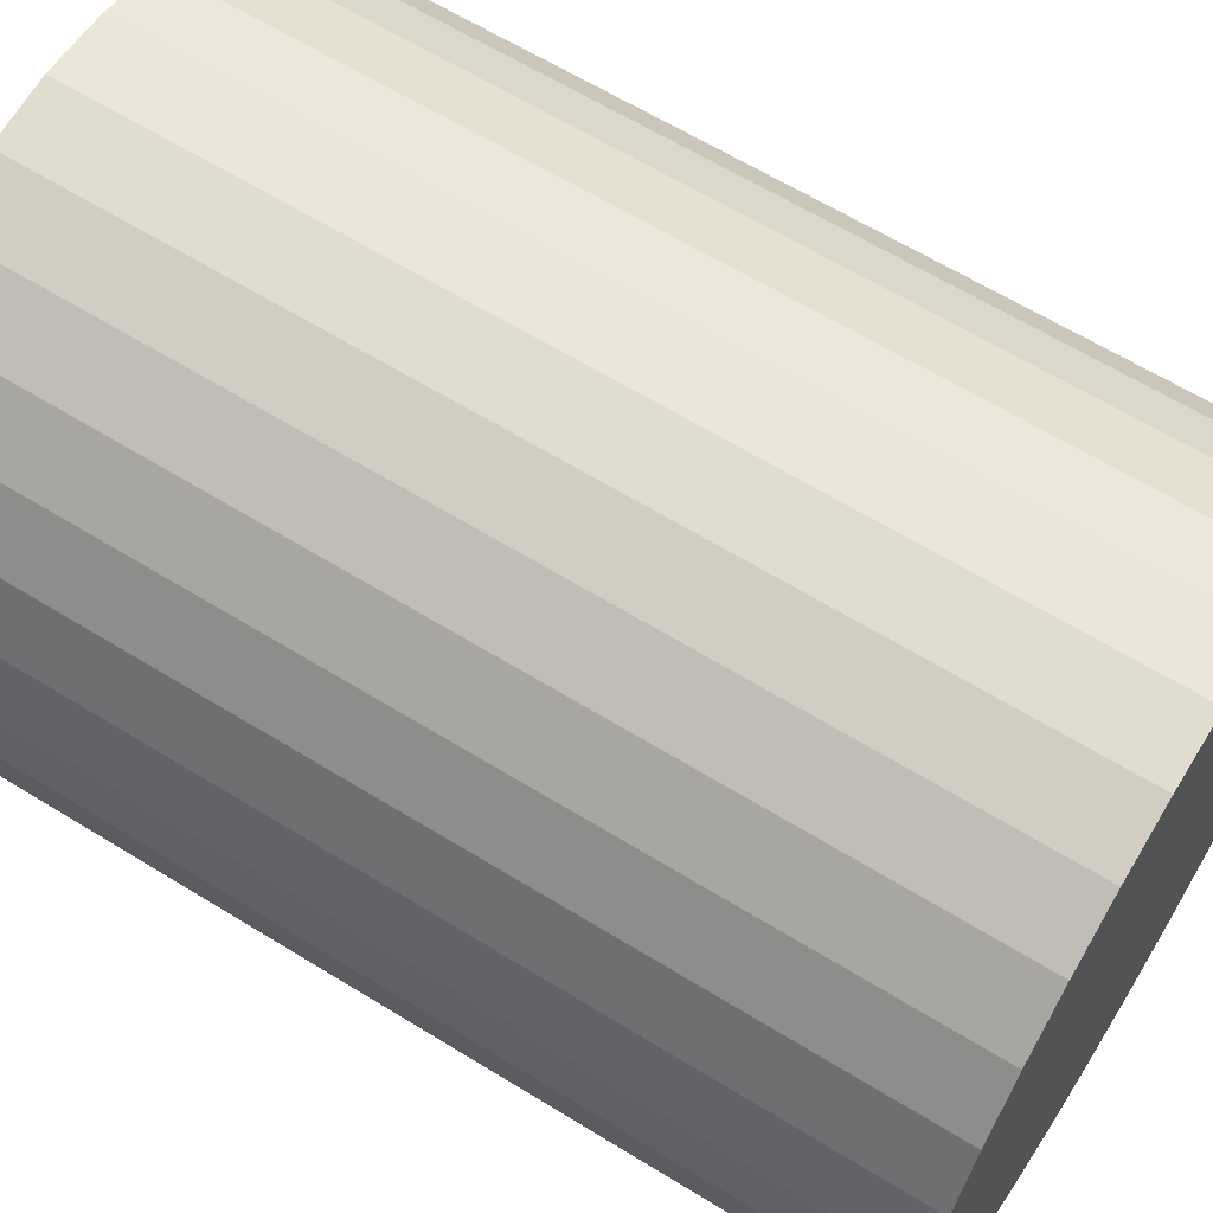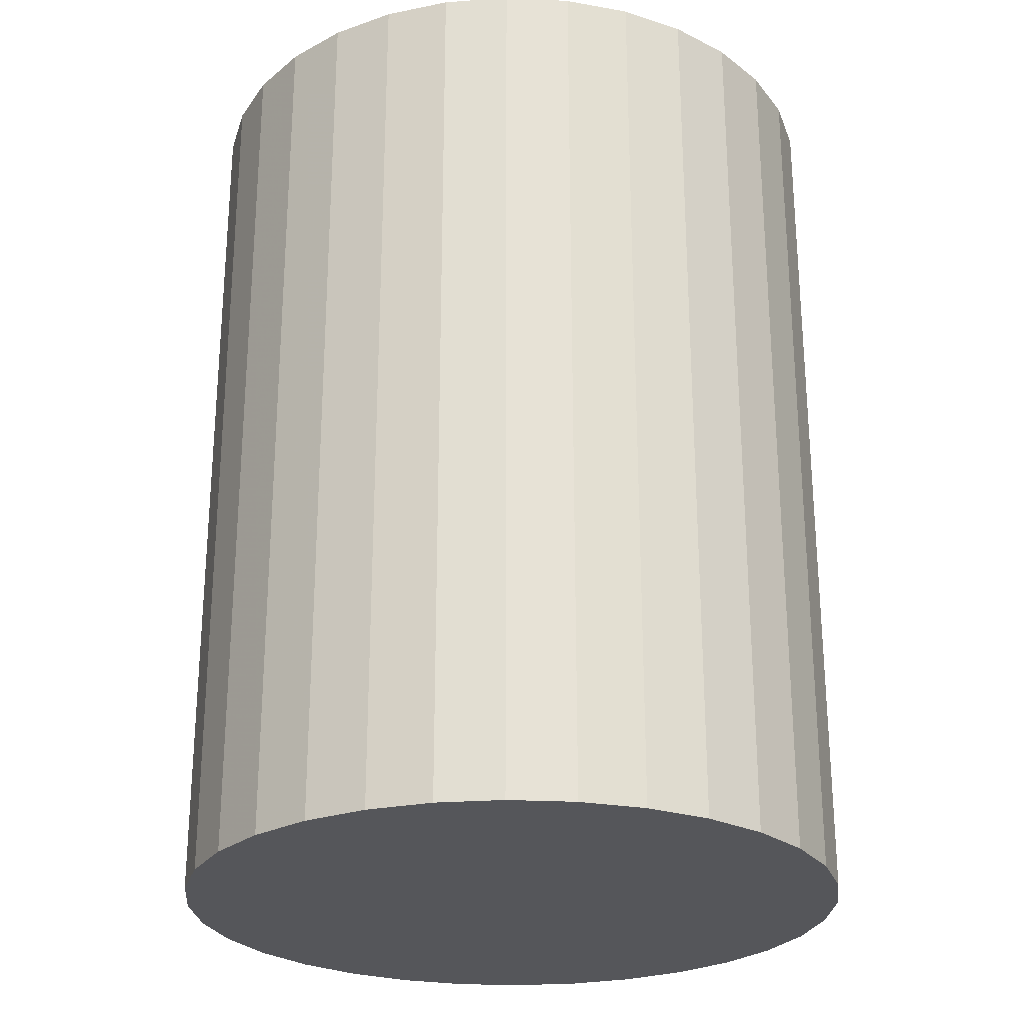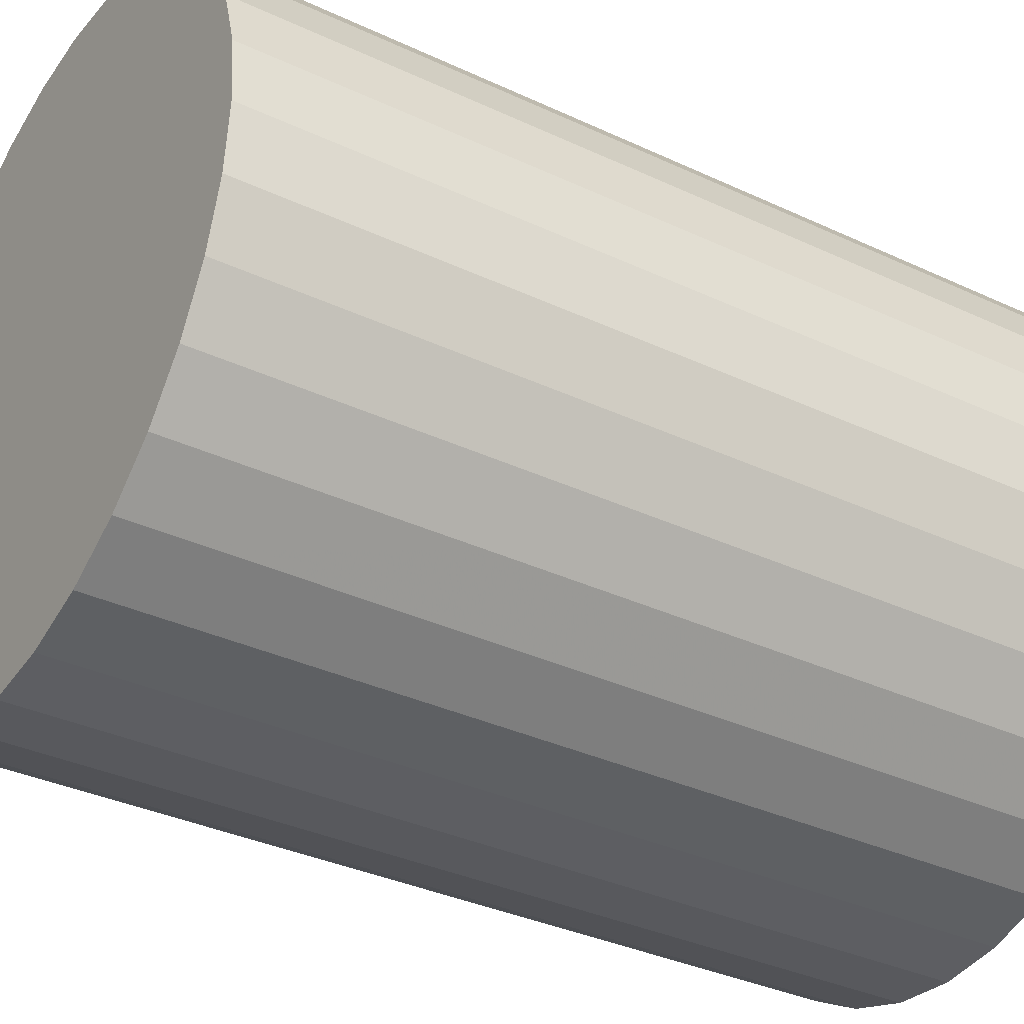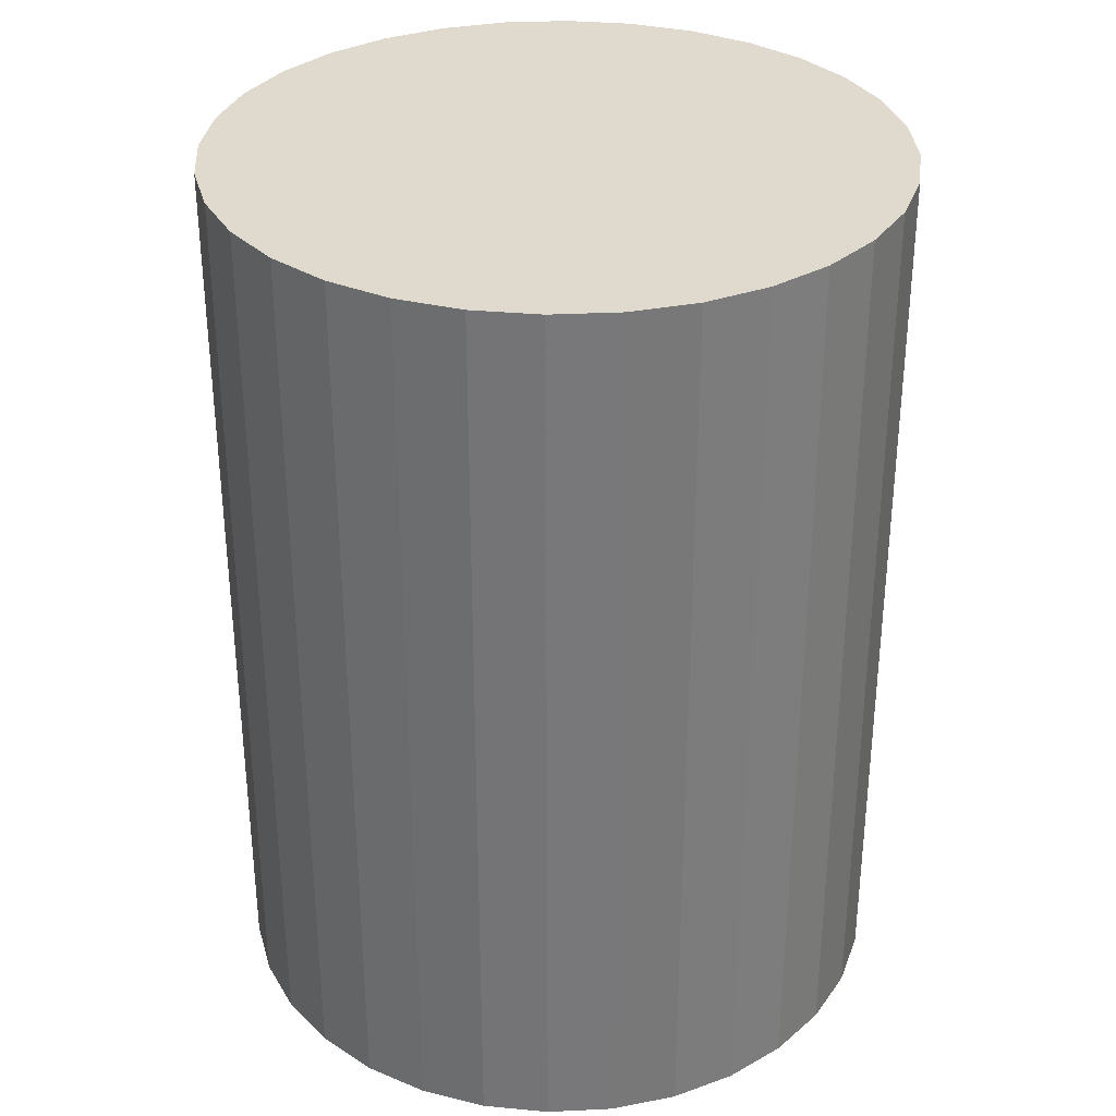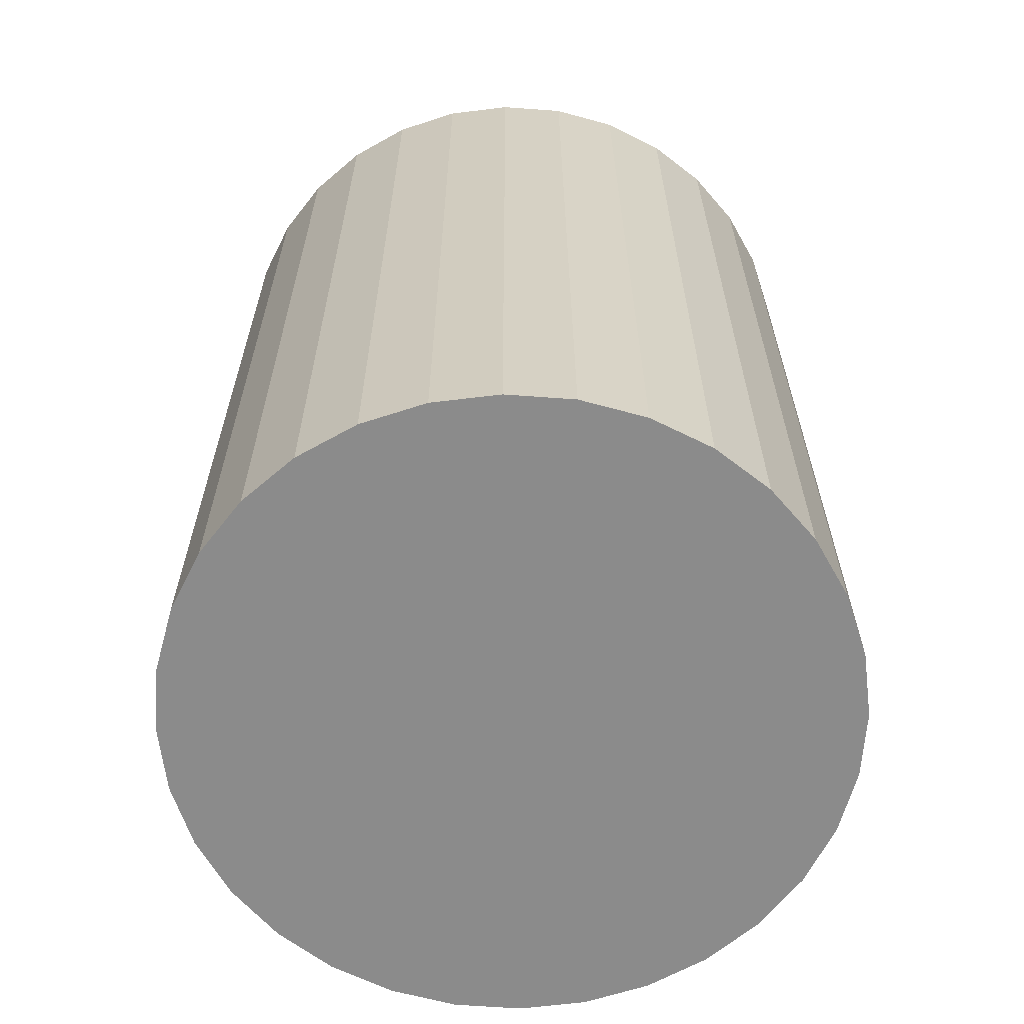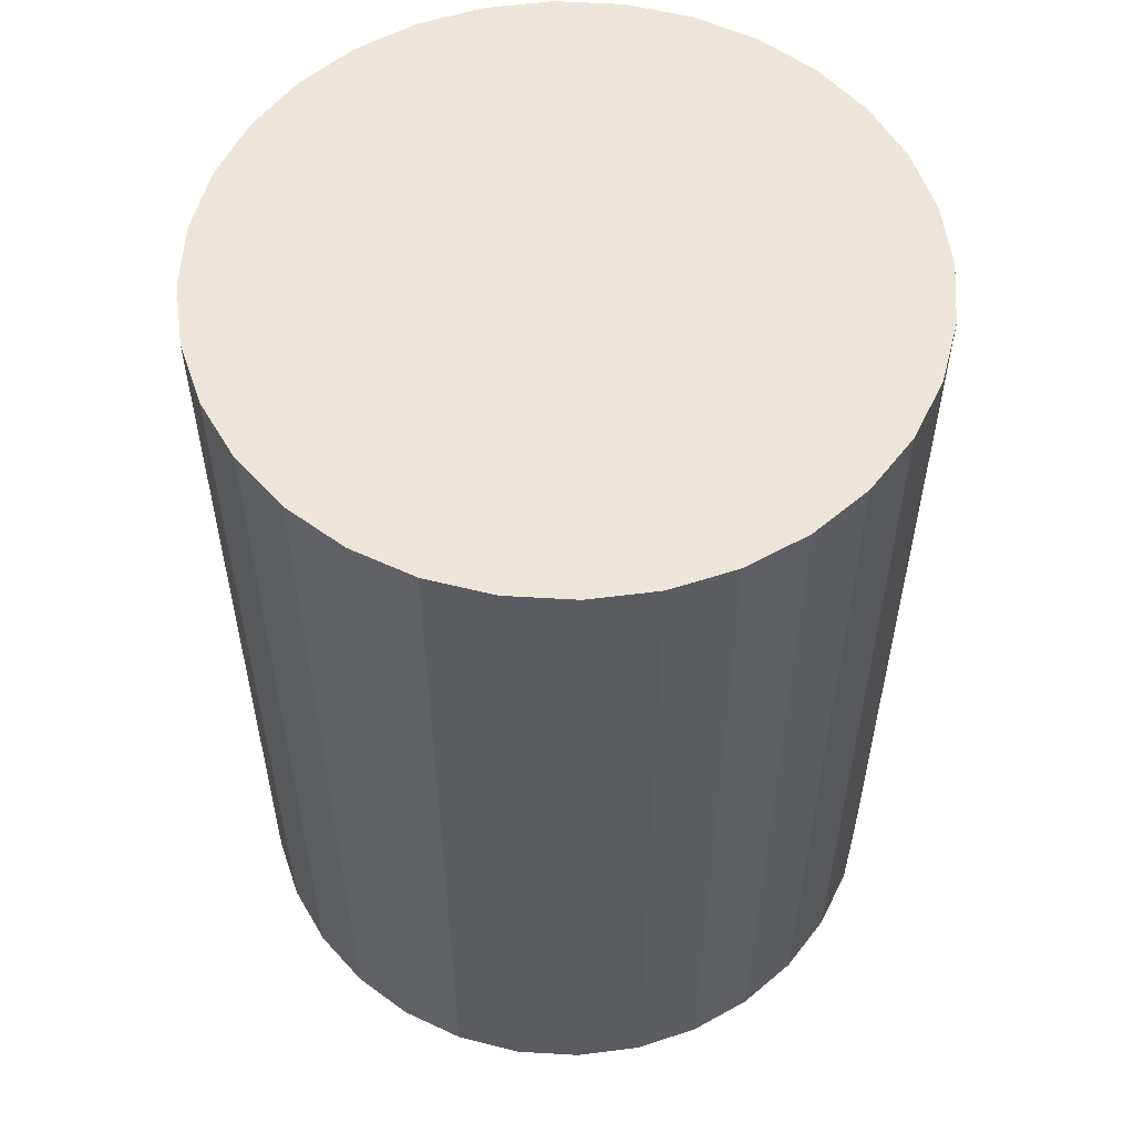
<metadata>
{"format":"obj","ext":"obj","renderer":"f3d","projection":"perspective","resolution":1024,"background":"white","views":[{"elev":63.4,"azim":-58.1,"up":"+Y"},{"elev":-25.9,"azim":-134.0,"up":"+Z"},{"elev":-34.8,"azim":57.9,"up":"+Y"},{"elev":32.7,"azim":103.0,"up":"+Z"},{"elev":-63.9,"azim":46.4,"up":"+Z"},{"elev":56.0,"azim":-103.3,"up":"+Z"}]}
</metadata>
<code>
v 0 0 -0.03962
v 0.0295 0 -0.03962
v 0.0295 0 0.03962
v 0 0 0.03962
v 0.02893 0.005755 -0.03962
v 0.02893 0.005755 0.03962
v 0.02725 0.01129 -0.03962
v 0.02725 0.01129 0.03962
v 0.02453 0.01639 -0.03962
v 0.02453 0.01639 0.03962
v 0.02086 0.02086 -0.03962
v 0.02086 0.02086 0.03962
v 0.01639 0.02453 -0.03962
v 0.01639 0.02453 0.03962
v 0.01129 0.02725 -0.03962
v 0.01129 0.02725 0.03962
v 0.005755 0.02893 -0.03962
v 0.005755 0.02893 0.03962
v 0 0.0295 -0.03962
v 0 0.0295 0.03962
v -0.005755 0.02893 -0.03962
v -0.005755 0.02893 0.03962
v -0.01129 0.02725 -0.03962
v -0.01129 0.02725 0.03962
v -0.01639 0.02453 -0.03962
v -0.01639 0.02453 0.03962
v -0.02086 0.02086 -0.03962
v -0.02086 0.02086 0.03962
v -0.02453 0.01639 -0.03962
v -0.02453 0.01639 0.03962
v -0.02725 0.01129 -0.03962
v -0.02725 0.01129 0.03962
v -0.02893 0.005755 -0.03962
v -0.02893 0.005755 0.03962
v -0.0295 0 -0.03962
v -0.0295 0 0.03962
v -0.02893 -0.005755 -0.03962
v -0.02893 -0.005755 0.03962
v -0.02725 -0.01129 -0.03962
v -0.02725 -0.01129 0.03962
v -0.02453 -0.01639 -0.03962
v -0.02453 -0.01639 0.03962
v -0.02086 -0.02086 -0.03962
v -0.02086 -0.02086 0.03962
v -0.01639 -0.02453 -0.03962
v -0.01639 -0.02453 0.03962
v -0.01129 -0.02725 -0.03962
v -0.01129 -0.02725 0.03962
v -0.005755 -0.02893 -0.03962
v -0.005755 -0.02893 0.03962
v -0 -0.0295 -0.03962
v -0 -0.0295 0.03962
v 0.005755 -0.02893 -0.03962
v 0.005755 -0.02893 0.03962
v 0.01129 -0.02725 -0.03962
v 0.01129 -0.02725 0.03962
v 0.01639 -0.02453 -0.03962
v 0.01639 -0.02453 0.03962
v 0.02086 -0.02086 -0.03962
v 0.02086 -0.02086 0.03962
v 0.02453 -0.01639 -0.03962
v 0.02453 -0.01639 0.03962
v 0.02725 -0.01129 -0.03962
v 0.02725 -0.01129 0.03962
v 0.02893 -0.005755 -0.03962
v 0.02893 -0.005755 0.03962
f 2 1 5
f 2 5 3
f 3 5 6
f 3 6 4
f 5 1 7
f 5 7 6
f 6 7 8
f 6 8 4
f 7 1 9
f 7 9 8
f 8 9 10
f 8 10 4
f 9 1 11
f 9 11 10
f 10 11 12
f 10 12 4
f 11 1 13
f 11 13 12
f 12 13 14
f 12 14 4
f 13 1 15
f 13 15 14
f 14 15 16
f 14 16 4
f 15 1 17
f 15 17 16
f 16 17 18
f 16 18 4
f 17 1 19
f 17 19 18
f 18 19 20
f 18 20 4
f 19 1 21
f 19 21 20
f 20 21 22
f 20 22 4
f 21 1 23
f 21 23 22
f 22 23 24
f 22 24 4
f 23 1 25
f 23 25 24
f 24 25 26
f 24 26 4
f 25 1 27
f 25 27 26
f 26 27 28
f 26 28 4
f 27 1 29
f 27 29 28
f 28 29 30
f 28 30 4
f 29 1 31
f 29 31 30
f 30 31 32
f 30 32 4
f 31 1 33
f 31 33 32
f 32 33 34
f 32 34 4
f 33 1 35
f 33 35 34
f 34 35 36
f 34 36 4
f 35 1 37
f 35 37 36
f 36 37 38
f 36 38 4
f 37 1 39
f 37 39 38
f 38 39 40
f 38 40 4
f 39 1 41
f 39 41 40
f 40 41 42
f 40 42 4
f 41 1 43
f 41 43 42
f 42 43 44
f 42 44 4
f 43 1 45
f 43 45 44
f 44 45 46
f 44 46 4
f 45 1 47
f 45 47 46
f 46 47 48
f 46 48 4
f 47 1 49
f 47 49 48
f 48 49 50
f 48 50 4
f 49 1 51
f 49 51 50
f 50 51 52
f 50 52 4
f 51 1 53
f 51 53 52
f 52 53 54
f 52 54 4
f 53 1 55
f 53 55 54
f 54 55 56
f 54 56 4
f 55 1 57
f 55 57 56
f 56 57 58
f 56 58 4
f 57 1 59
f 57 59 58
f 58 59 60
f 58 60 4
f 59 1 61
f 59 61 60
f 60 61 62
f 60 62 4
f 61 1 63
f 61 63 62
f 62 63 64
f 62 64 4
f 63 1 65
f 63 65 64
f 64 65 66
f 64 66 4
f 65 1 2
f 65 2 66
f 66 2 3
f 66 3 4

</code>
